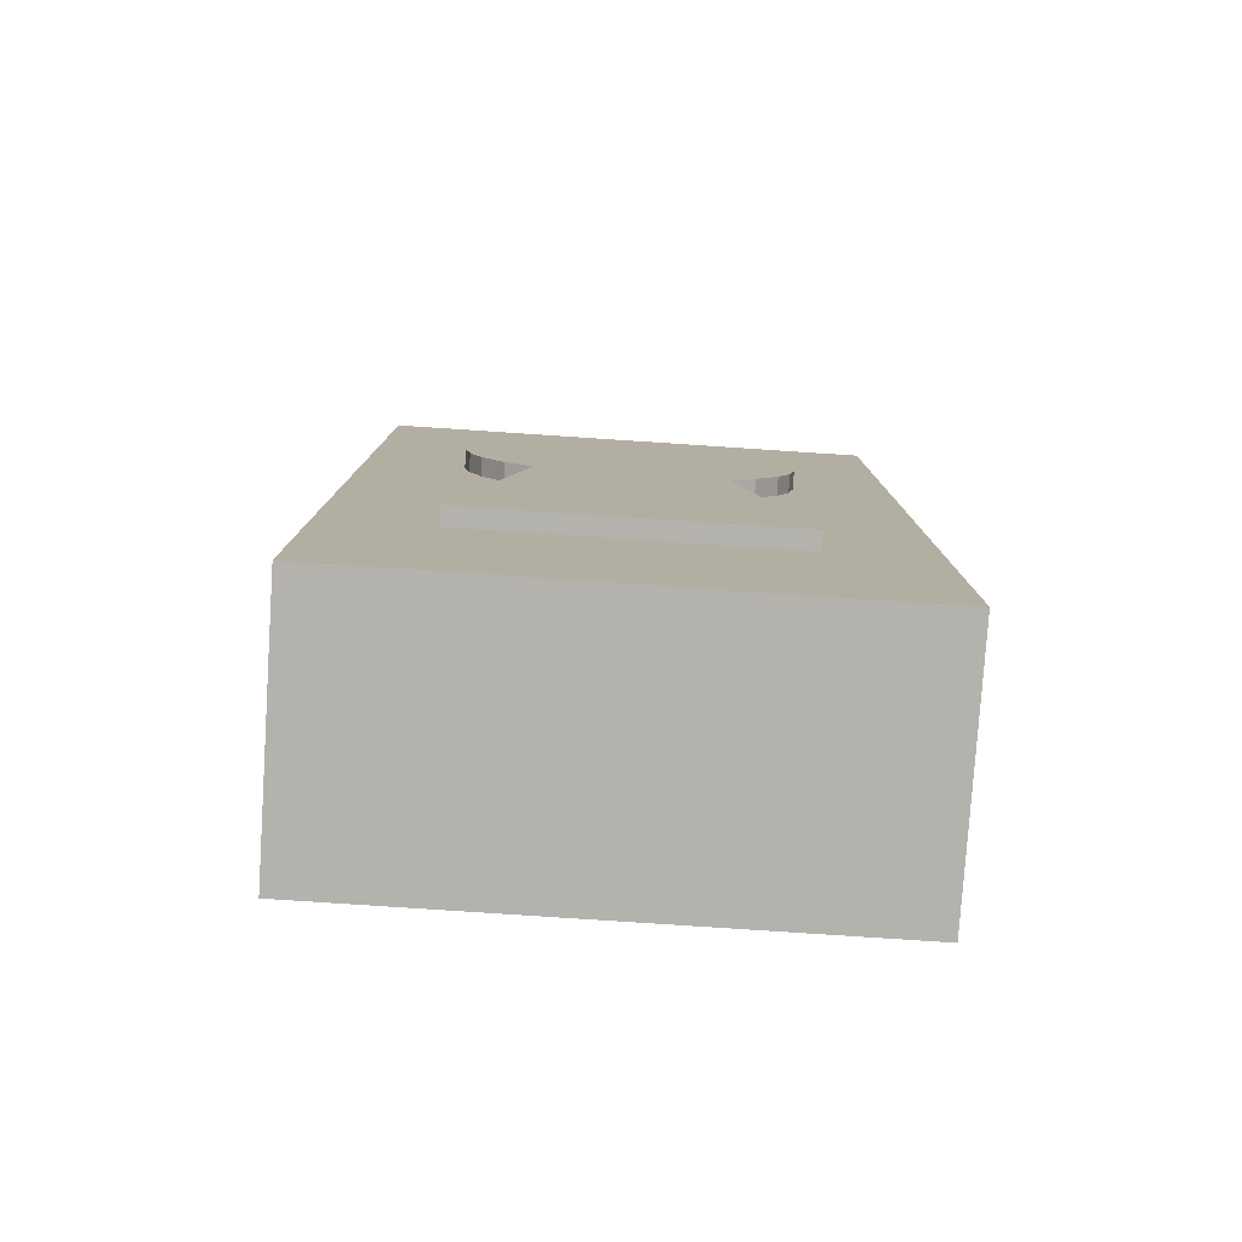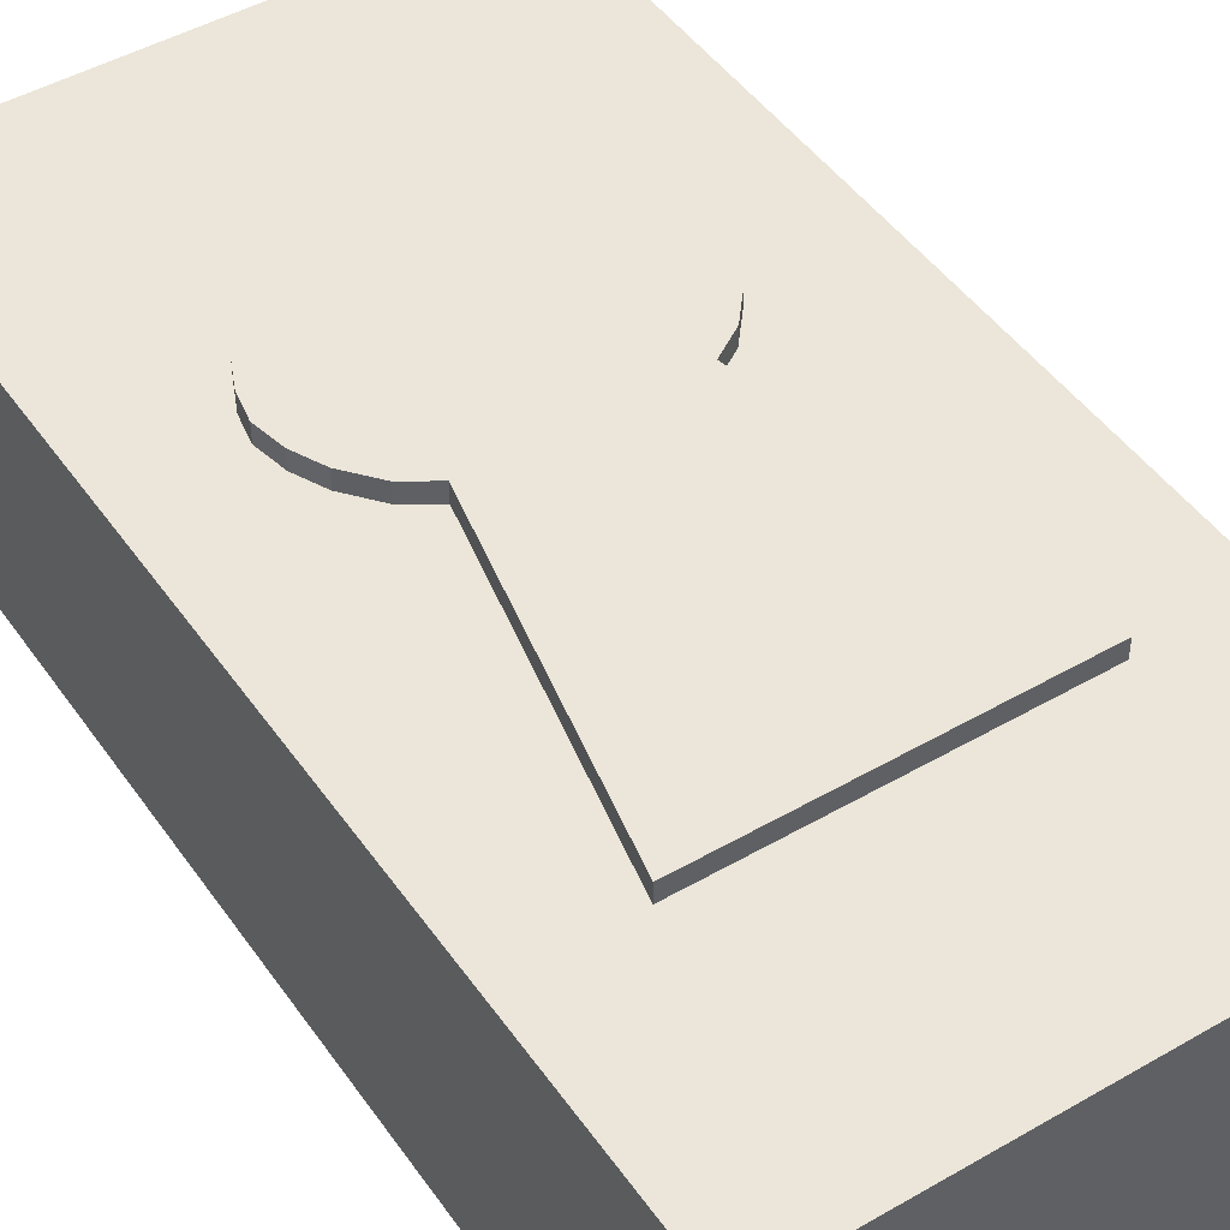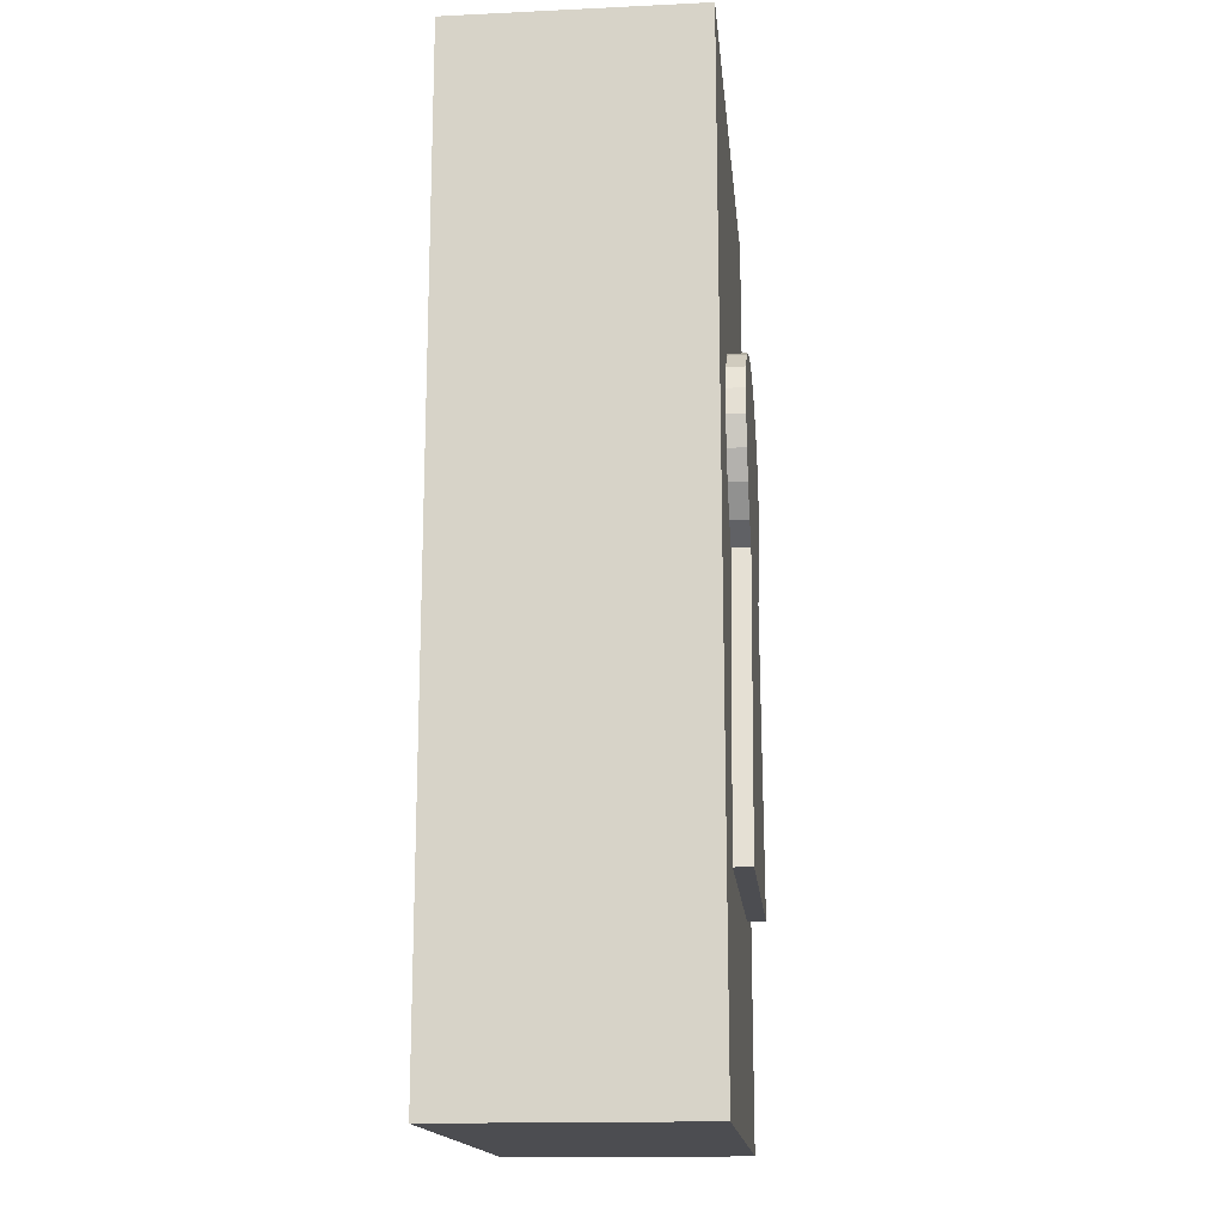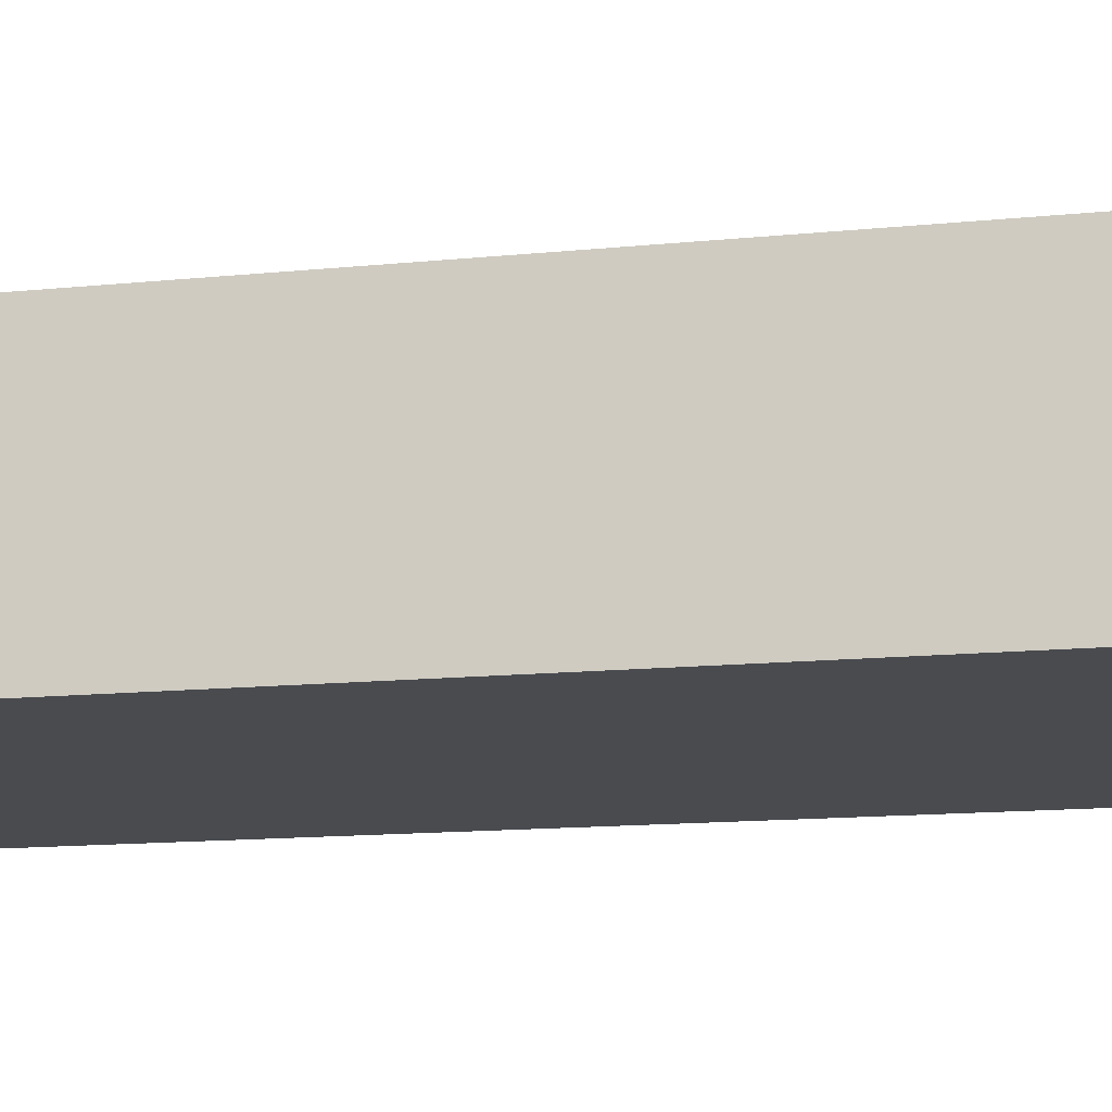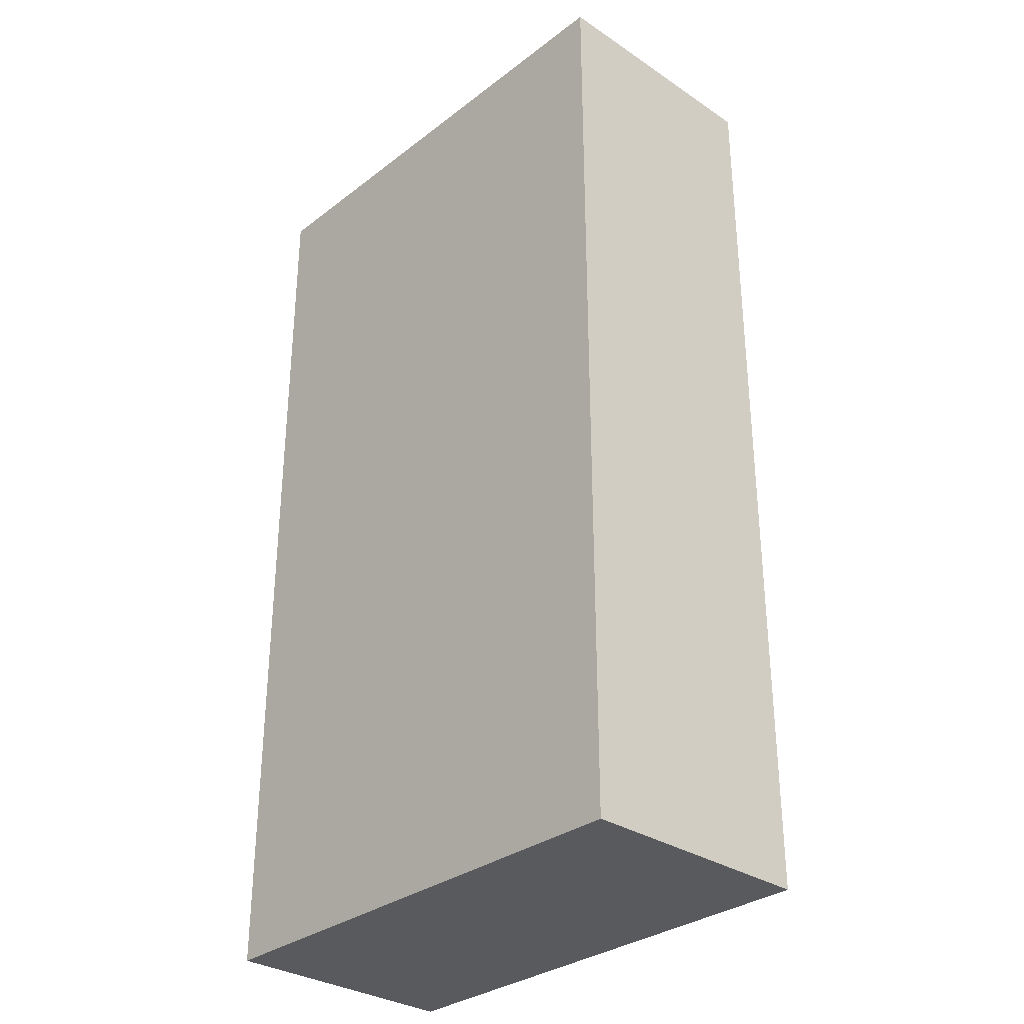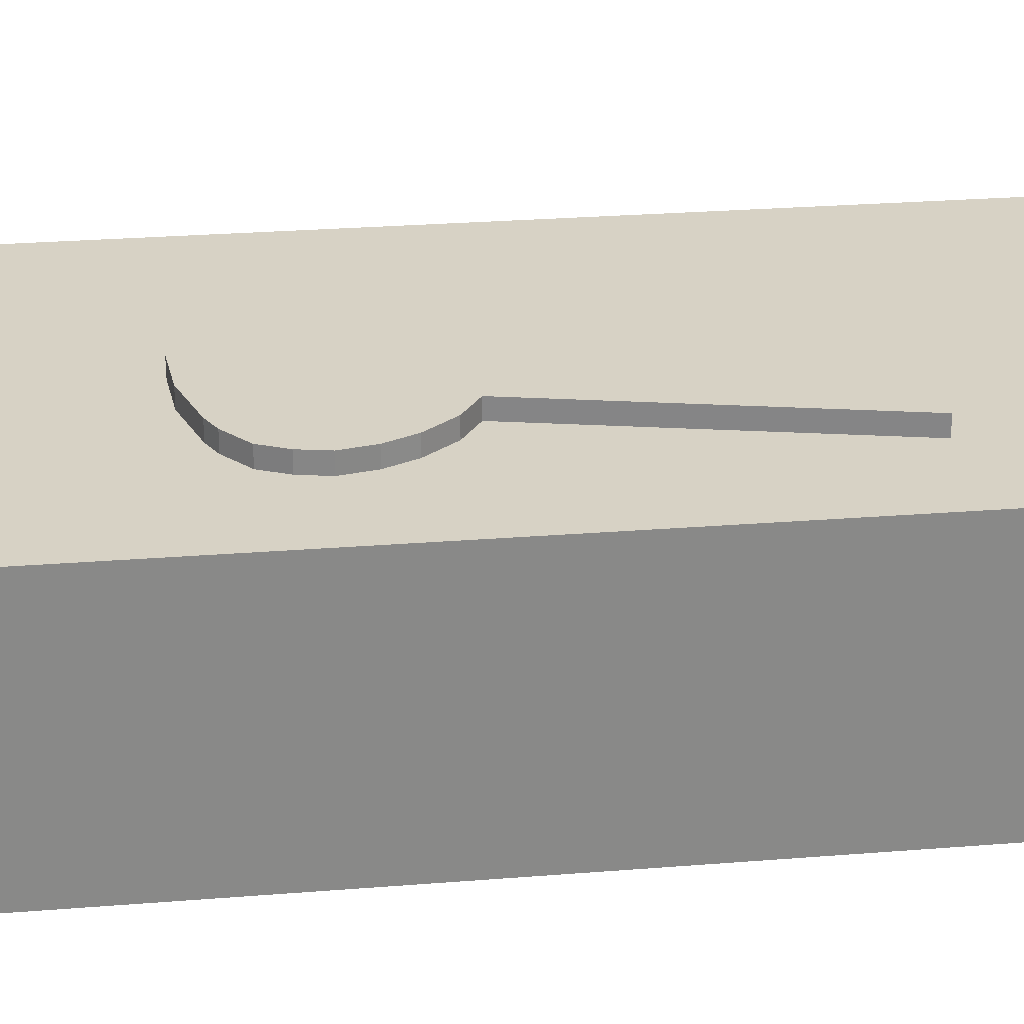
<metadata>
{"format":"obj","ext":"obj","renderer":"f3d","projection":"perspective","resolution":1024,"background":"white","views":[{"elev":-79.6,"azim":-3.8,"up":"+Y"},{"elev":46.9,"azim":-33.2,"up":"+Z"},{"elev":-16.1,"azim":-84.5,"up":"+Y"},{"elev":-14.2,"azim":102.4,"up":"+Z"},{"elev":-31.7,"azim":-133.1,"up":"+Y"},{"elev":27.4,"azim":-97.0,"up":"+Z"}]}
</metadata>
<code>
o Cube
v -0.1838 2.566 0.3382
v 0.1639 2.566 0.3382
v 0.3506 2.504 0.3382
v -0.3705 2.504 0.3382
v -0.4337 2.471 0.3382
v 0.4138 2.471 0.3382
v 0.5016 2.396 0.3382
v -0.5215 2.396 0.3382
v -0.5607 2.308 0.3382
v 0.5408 2.308 0.3382
v 0.5591 2.213 0.3382
v -0.579 2.213 0.3382
v -0.5574 2.107 0.3382
v 0.5375 2.107 0.3382
v 0.491 2.01 0.3382
v -0.511 2.01 0.3382
v -0.429 1.911 0.3382
v 0.4091 1.911 0.3382
v 0.3126 1.849 0.3382
v -0.3325 1.849 0.3382
v -0.5585 0.7748 0.3382
v 0.5386 0.7748 0.3382
v 0.9054 3.47 -0.5272
v 0.9054 0.006538 -0.5272
v 0.9054 3.47 0.3676
v 0.9054 0.006538 0.3676
v -0.9253 3.47 -0.5272
v -0.9253 0.006538 -0.5272
v -0.9253 3.47 0.3676
v -0.9253 0.006538 0.3676
v -0.00996 2.583 0.3382
v -0.1838 2.566 0.4323
v 0.1639 2.566 0.4323
v 0.3506 2.504 0.4323
v -0.3705 2.504 0.4323
v -0.4337 2.471 0.4323
v 0.4138 2.471 0.4323
v 0.5016 2.396 0.4323
v -0.5215 2.396 0.4323
v -0.5607 2.308 0.4323
v 0.5408 2.308 0.4323
v 0.5591 2.213 0.4323
v -0.579 2.213 0.4323
v -0.5574 2.107 0.4323
v 0.5375 2.107 0.4323
v 0.491 2.01 0.4323
v -0.511 2.01 0.4323
v -0.429 1.911 0.4323
v 0.4091 1.911 0.4323
v 0.3126 1.849 0.4323
v -0.3325 1.849 0.4323
v -0.5585 0.7748 0.4323
v 0.5386 0.7748 0.4323
v -0.00996 2.583 0.4323
f 1 2 3
f 4 3 6
f 5 6 7
f 8 7 10
f 9 10 11
f 12 11 14
f 13 14 15
f 16 15 18
f 17 18 19
f 20 19 22
f 23 27 29
f 28 24 26
f 29 30 26
f 25 26 24
f 23 24 28
f 27 28 30
f 35 34 33
f 1 31 2
f 37 34 35
f 38 37 36
f 41 38 39
f 43 42 41
f 45 42 43
f 46 45 44
f 49 46 47
f 50 49 48
f 53 50 51
f 32 33 54
f 20 51 48
f 3 34 37
f 4 35 32
f 10 41 42
f 9 40 39
f 15 46 49
f 22 53 52
f 16 47 44
f 21 52 51
f 6 37 38
f 5 36 35
f 11 42 45
f 31 54 33
f 18 49 50
f 12 43 40
f 1 32 54
f 2 33 34
f 17 48 47
f 7 38 41
f 8 39 36
f 14 45 46
f 19 50 53
f 13 44 43
f 4 1 3
f 5 4 6
f 8 5 7
f 9 8 10
f 12 9 11
f 13 12 14
f 16 13 15
f 17 16 18
f 20 17 19
f 21 20 22
f 25 23 29
f 30 28 26
f 25 29 26
f 23 25 24
f 27 23 28
f 29 27 30
f 32 35 33
f 36 37 35
f 39 38 36
f 40 41 39
f 40 43 41
f 44 45 43
f 47 46 44
f 48 49 47
f 51 50 48
f 52 53 51
f 17 20 48
f 6 3 37
f 1 4 32
f 11 10 42
f 8 9 39
f 18 15 49
f 21 22 52
f 13 16 44
f 20 21 51
f 7 6 38
f 4 5 35
f 14 11 45
f 2 31 33
f 19 18 50
f 9 12 40
f 31 1 54
f 3 2 34
f 16 17 47
f 10 7 41
f 5 8 36
f 15 14 46
f 22 19 53
f 12 13 43

</code>
